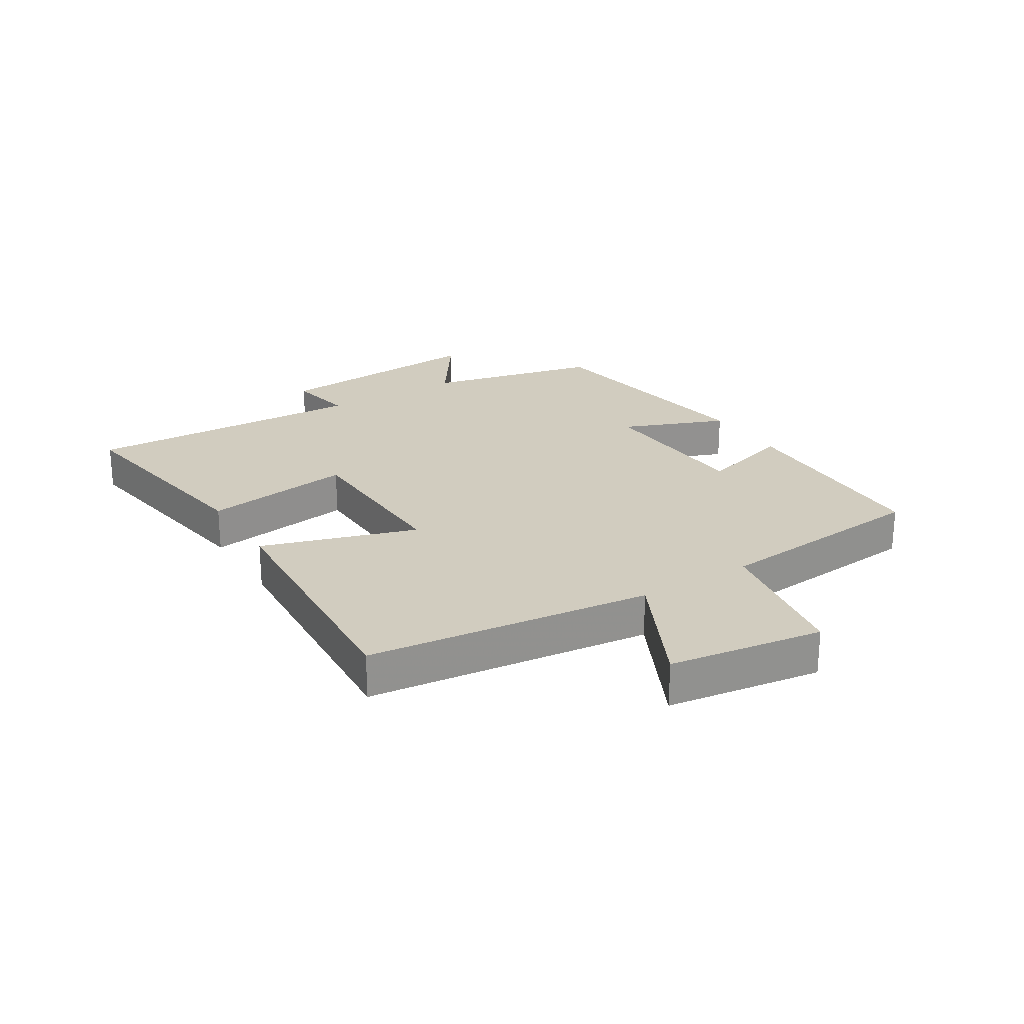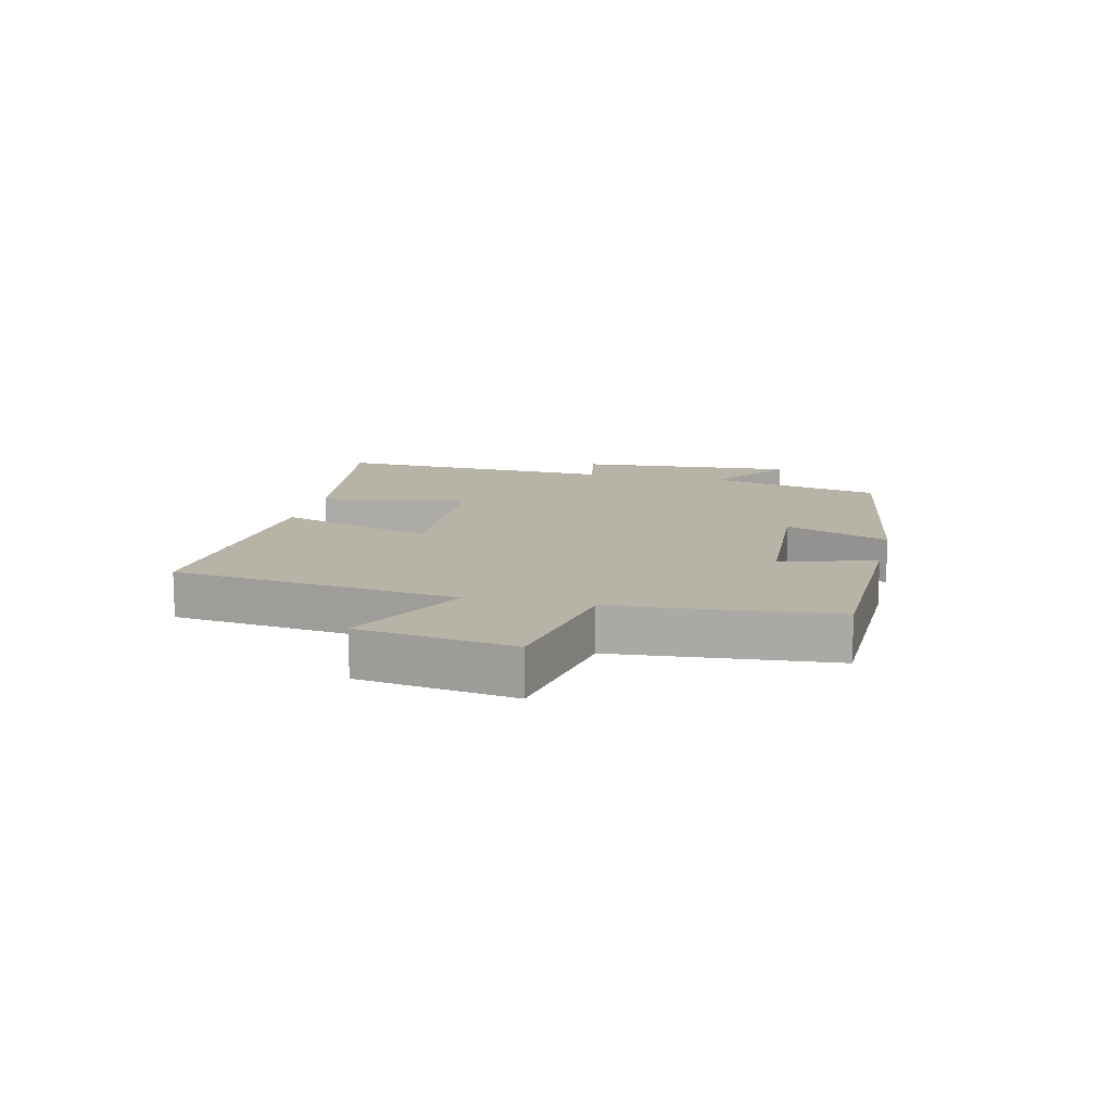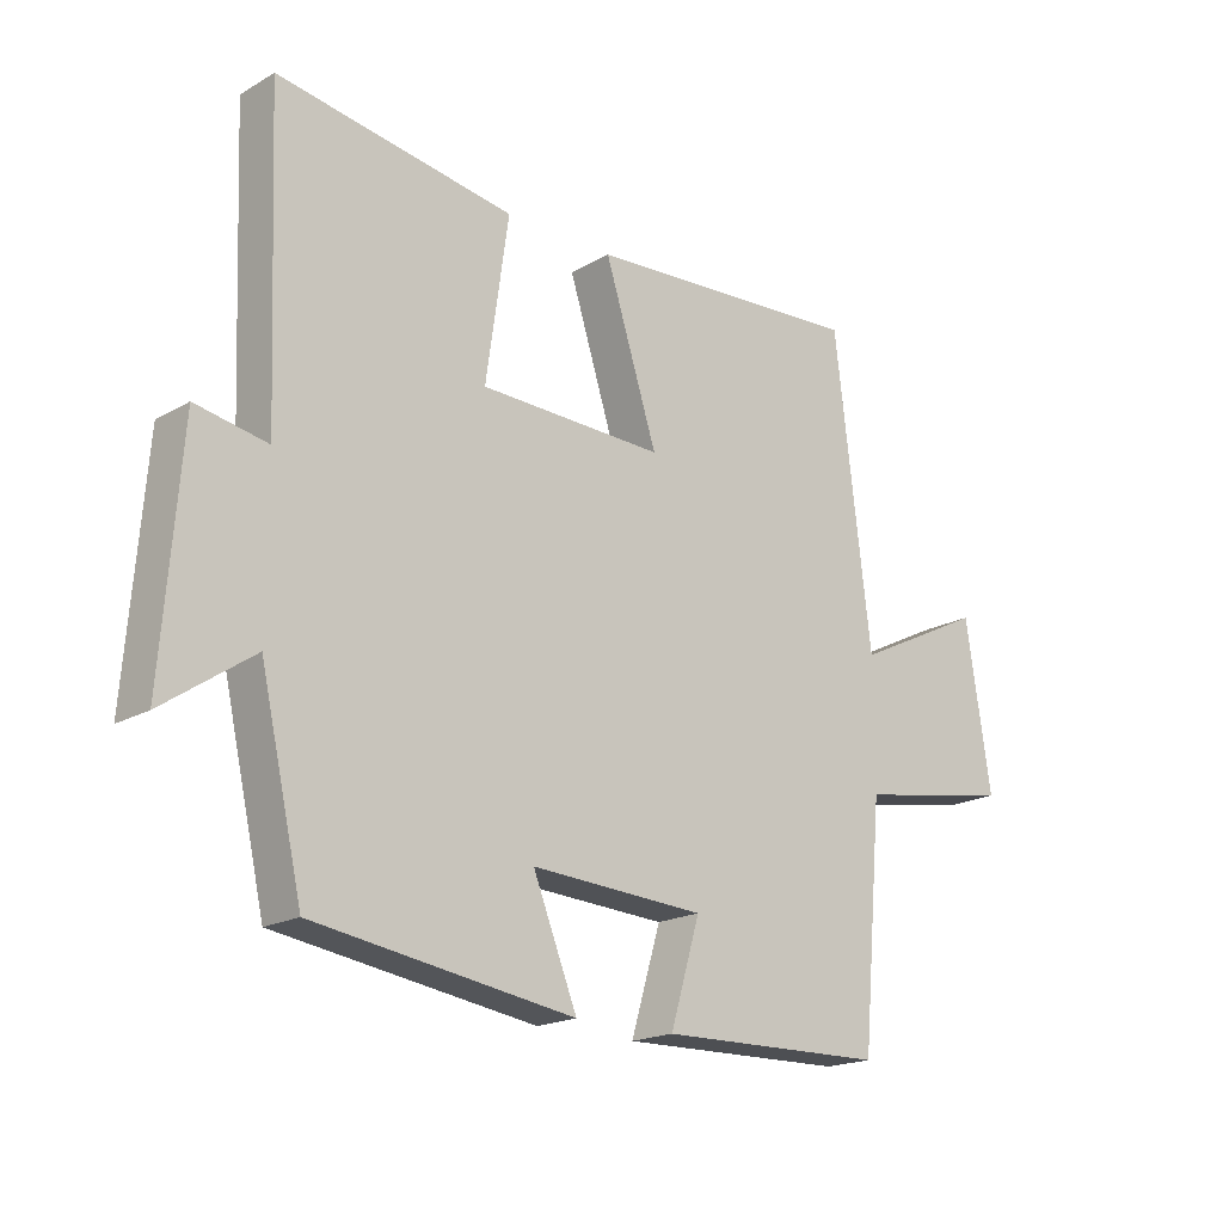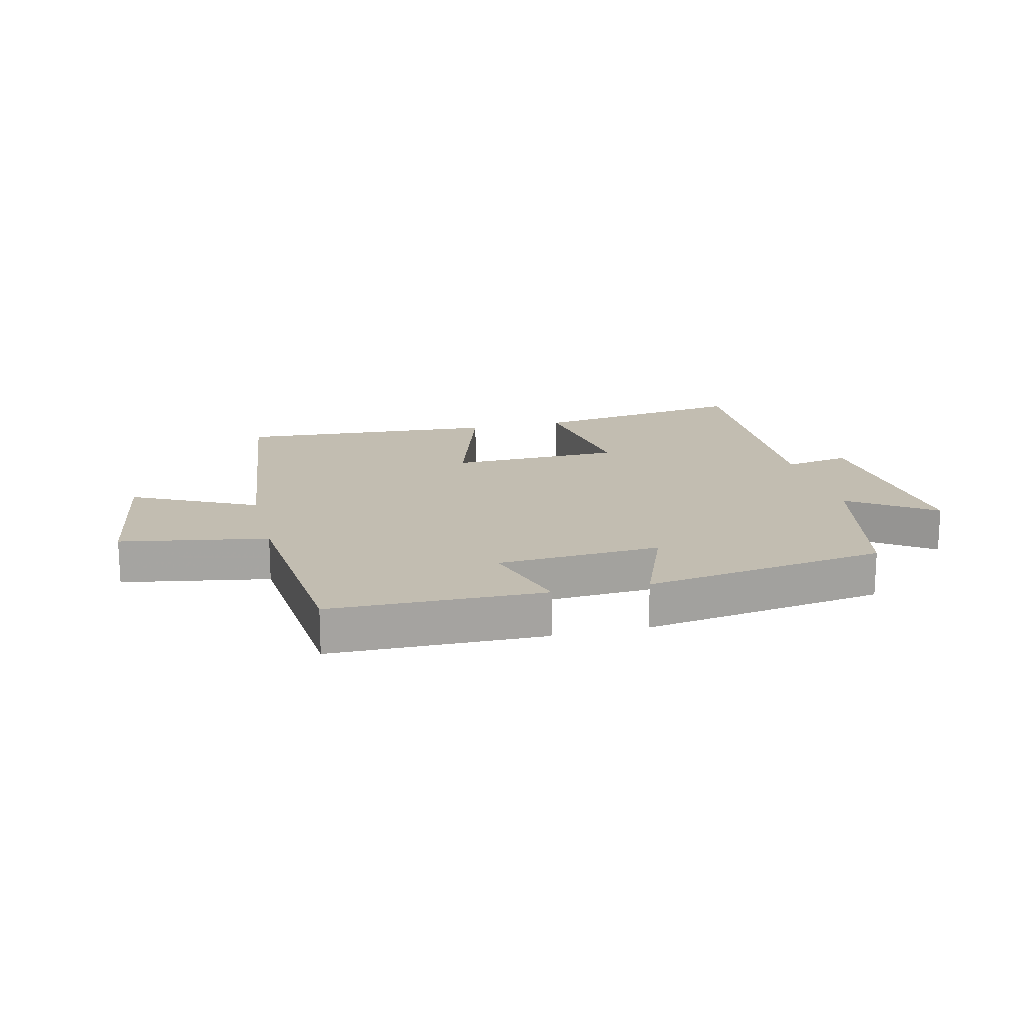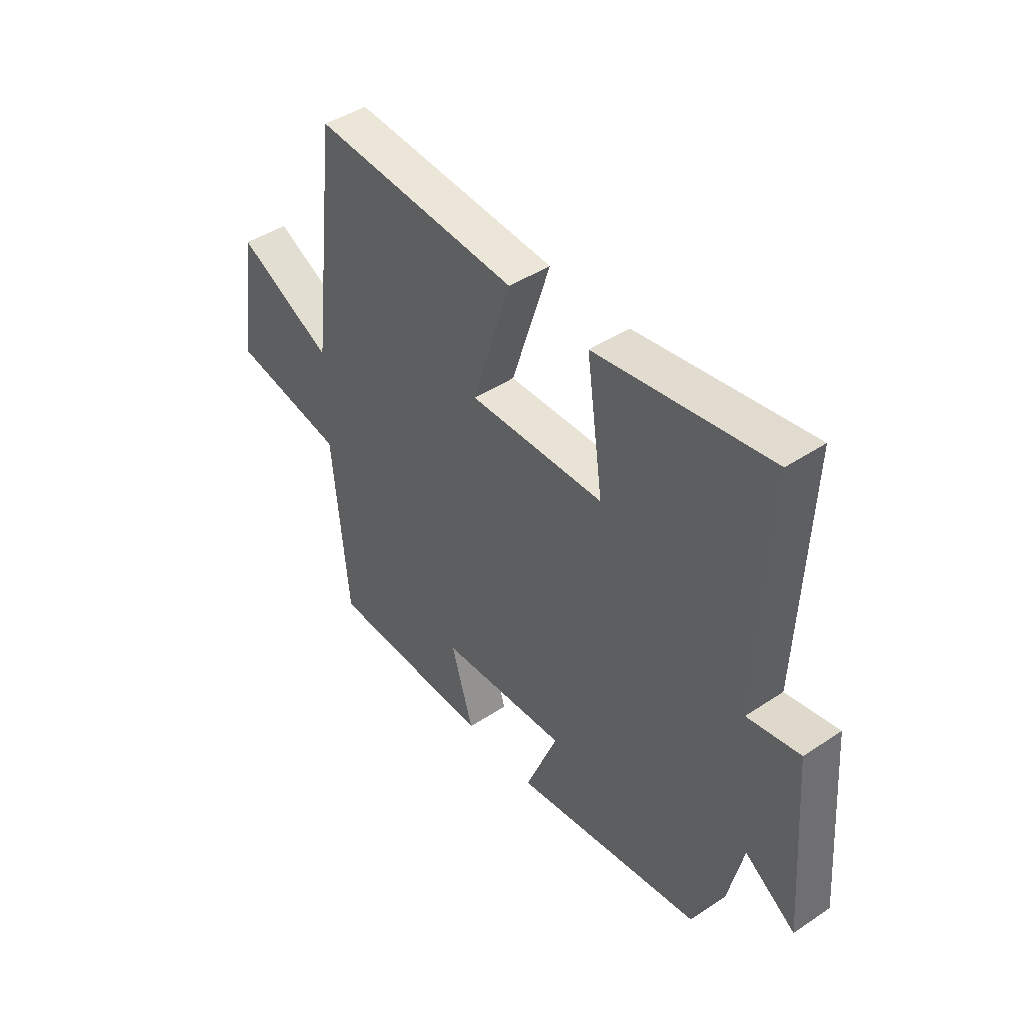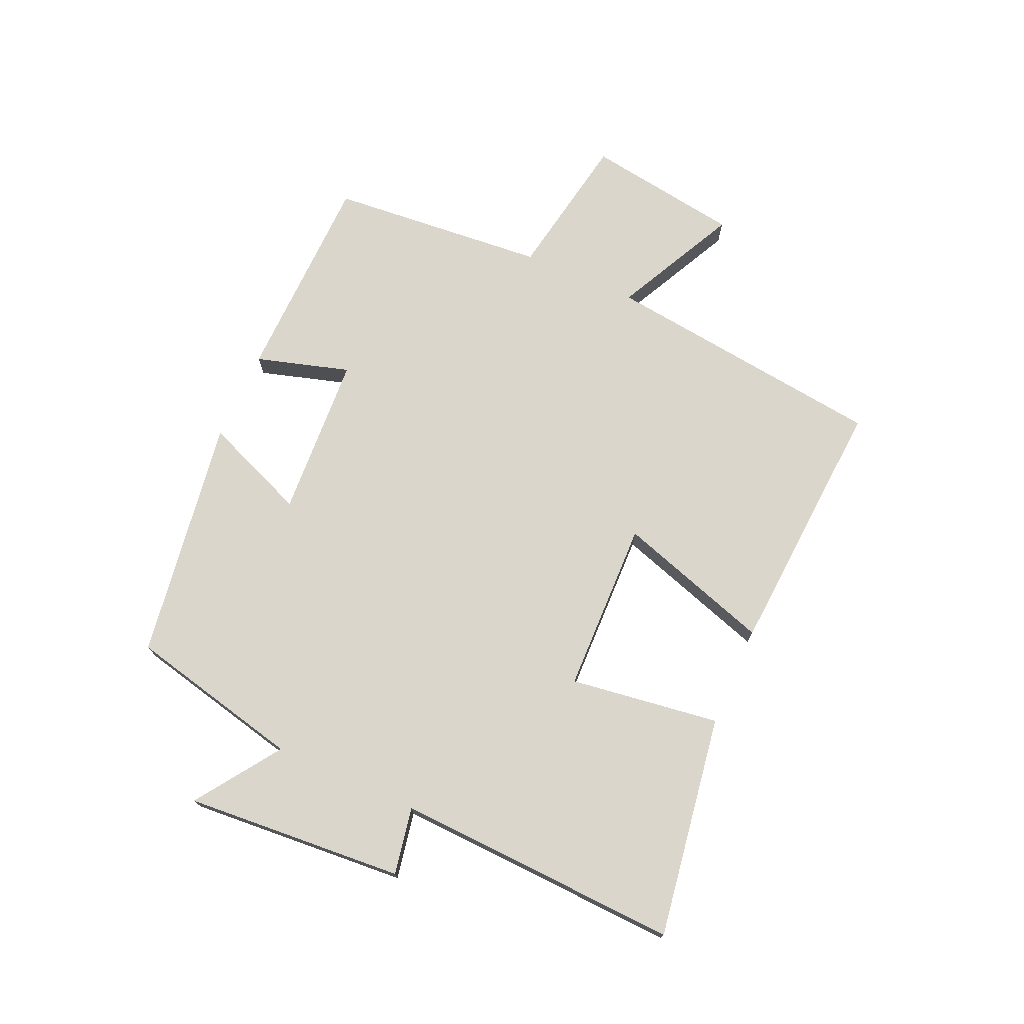
<metadata>
{"format":"obj","ext":"obj","renderer":"f3d","projection":"perspective","resolution":1024,"background":"white","views":[{"elev":24.2,"azim":58.1,"up":"+Y"},{"elev":12.6,"azim":103.4,"up":"+Y"},{"elev":-18.8,"azim":-42.6,"up":"+Z"},{"elev":16.9,"azim":166.4,"up":"+Y"},{"elev":44.0,"azim":-127.9,"up":"+Z"},{"elev":73.5,"azim":-65.9,"up":"+Y"}]}
</metadata>
<code>
v -0.435 0.07 -0.439
v -0.5 0.07 -0.153
v -0.638 0.07 -0.248
v -0.61 0.07 0.112
v -0.5 0.07 0.091
v -0.519 0.07 0.558
v -0.155 0.07 0.5
v -0.19 0.07 0.254
v 0.094 0.07 0.246
v 0.013 0.07 0.5
v 0.444 0.07 0.528
v 0.5 0.07 0.061
v 0.703 0.07 0.161
v 0.741 0.07 -0.093
v 0.5 0.07 -0.135
v 0.468 0.07 -0.493
v 0.118 0.07 -0.5
v 0.164 0.07 -0.346
v -0.104 0.07 -0.33
v -0.036 0.07 -0.5
v -0.435 0 -0.439
v -0.5 0 -0.153
v -0.638 0 -0.248
v -0.61 0 0.112
v -0.5 0 0.091
v -0.519 0 0.558
v -0.155 0 0.5
v -0.19 0 0.254
v 0.094 0 0.246
v 0.013 0 0.5
v 0.444 0 0.528
v 0.5 0 0.061
v 0.703 0 0.161
v 0.741 0 -0.093
v 0.5 0 -0.135
v 0.468 0 -0.493
v 0.118 0 -0.5
v 0.164 0 -0.346
v -0.104 0 -0.33
v -0.036 0 -0.5
f 19 20 1 2
f 18 19 2
f 15 16 17 18
f 15 18 2
f 12 13 14 15
f 11 12 15
f 10 11 15
f 9 10 15
f 8 9 15 2
f 5 6 7 8
f 5 8 2 3
f 3 4 5
f 22 21 40 39
f 22 39 38
f 38 37 36 35
f 22 38 35
f 35 34 33 32
f 35 32 31
f 35 31 30
f 35 30 29
f 22 35 29 28
f 28 27 26 25
f 23 22 28 25
f 25 24 23
f 1 21 22 2
f 2 22 23 3
f 3 23 24 4
f 4 24 25 5
f 5 25 26 6
f 6 26 27 7
f 7 27 28 8
f 8 28 29 9
f 9 29 30 10
f 10 30 31 11
f 11 31 32 12
f 12 32 33 13
f 13 33 34 14
f 14 34 35 15
f 15 35 36 16
f 16 36 37 17
f 17 37 38 18
f 18 38 39 19
f 19 39 40 20
f 20 40 21 1

</code>
